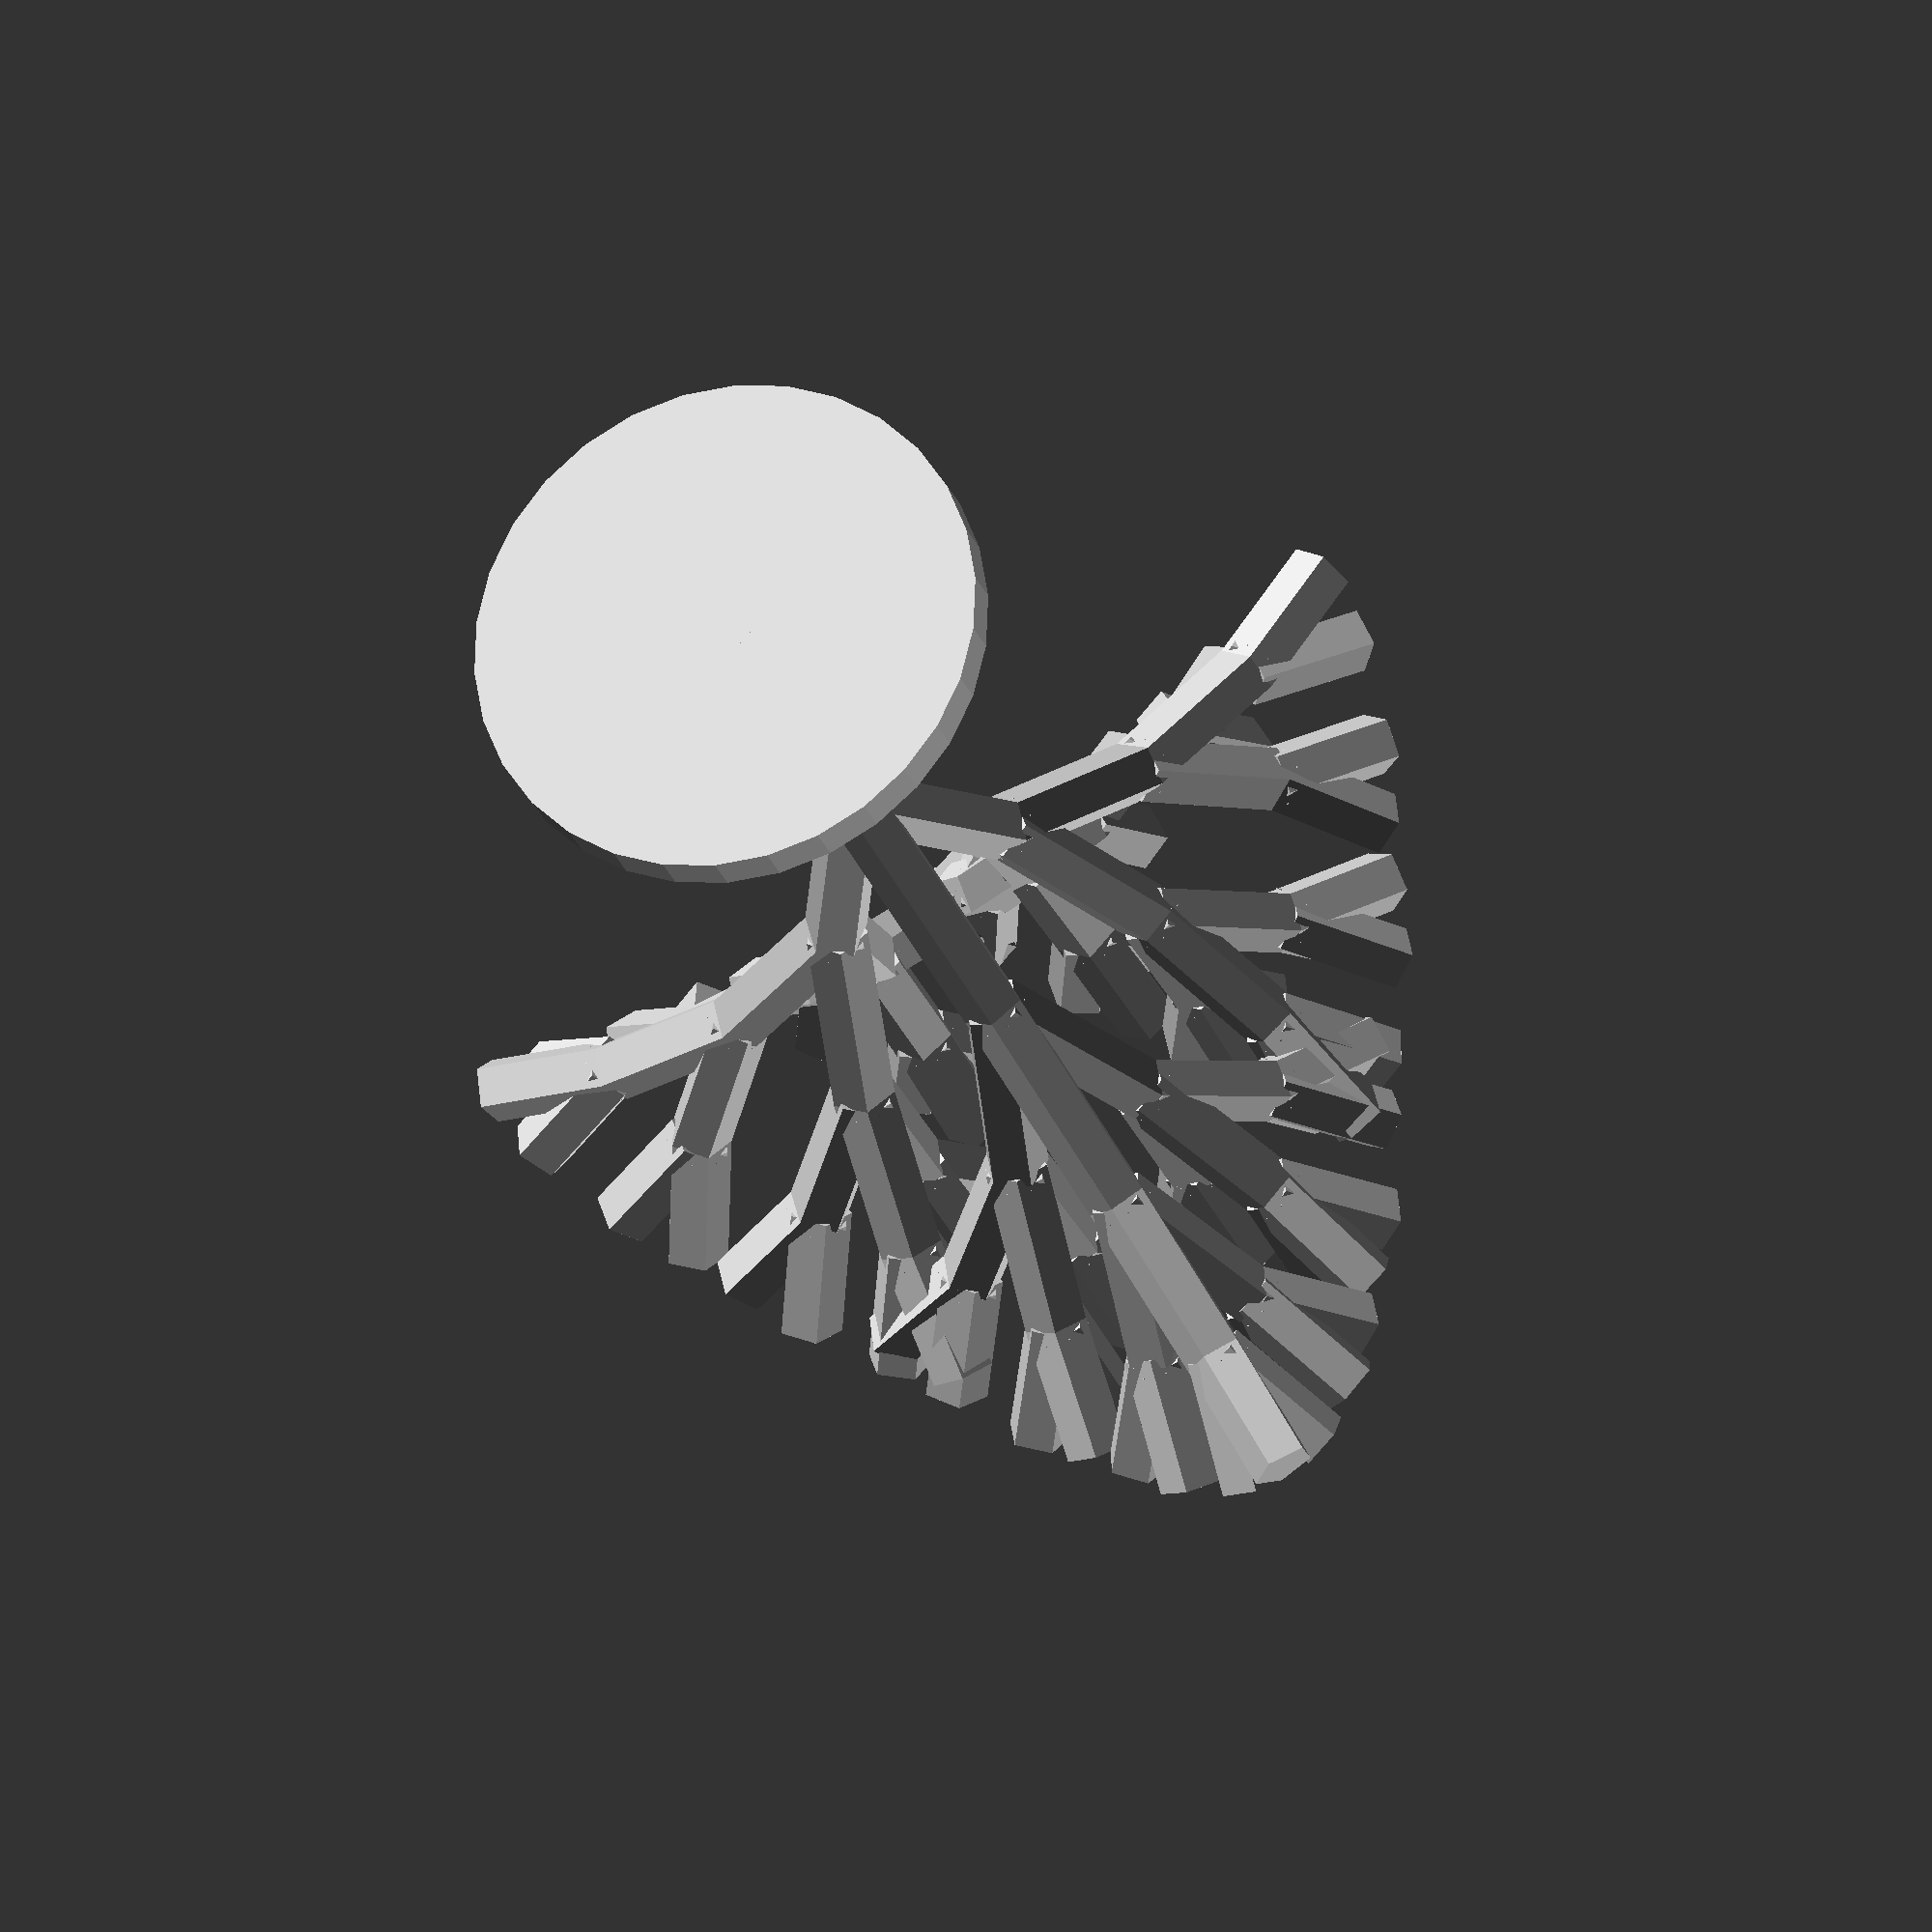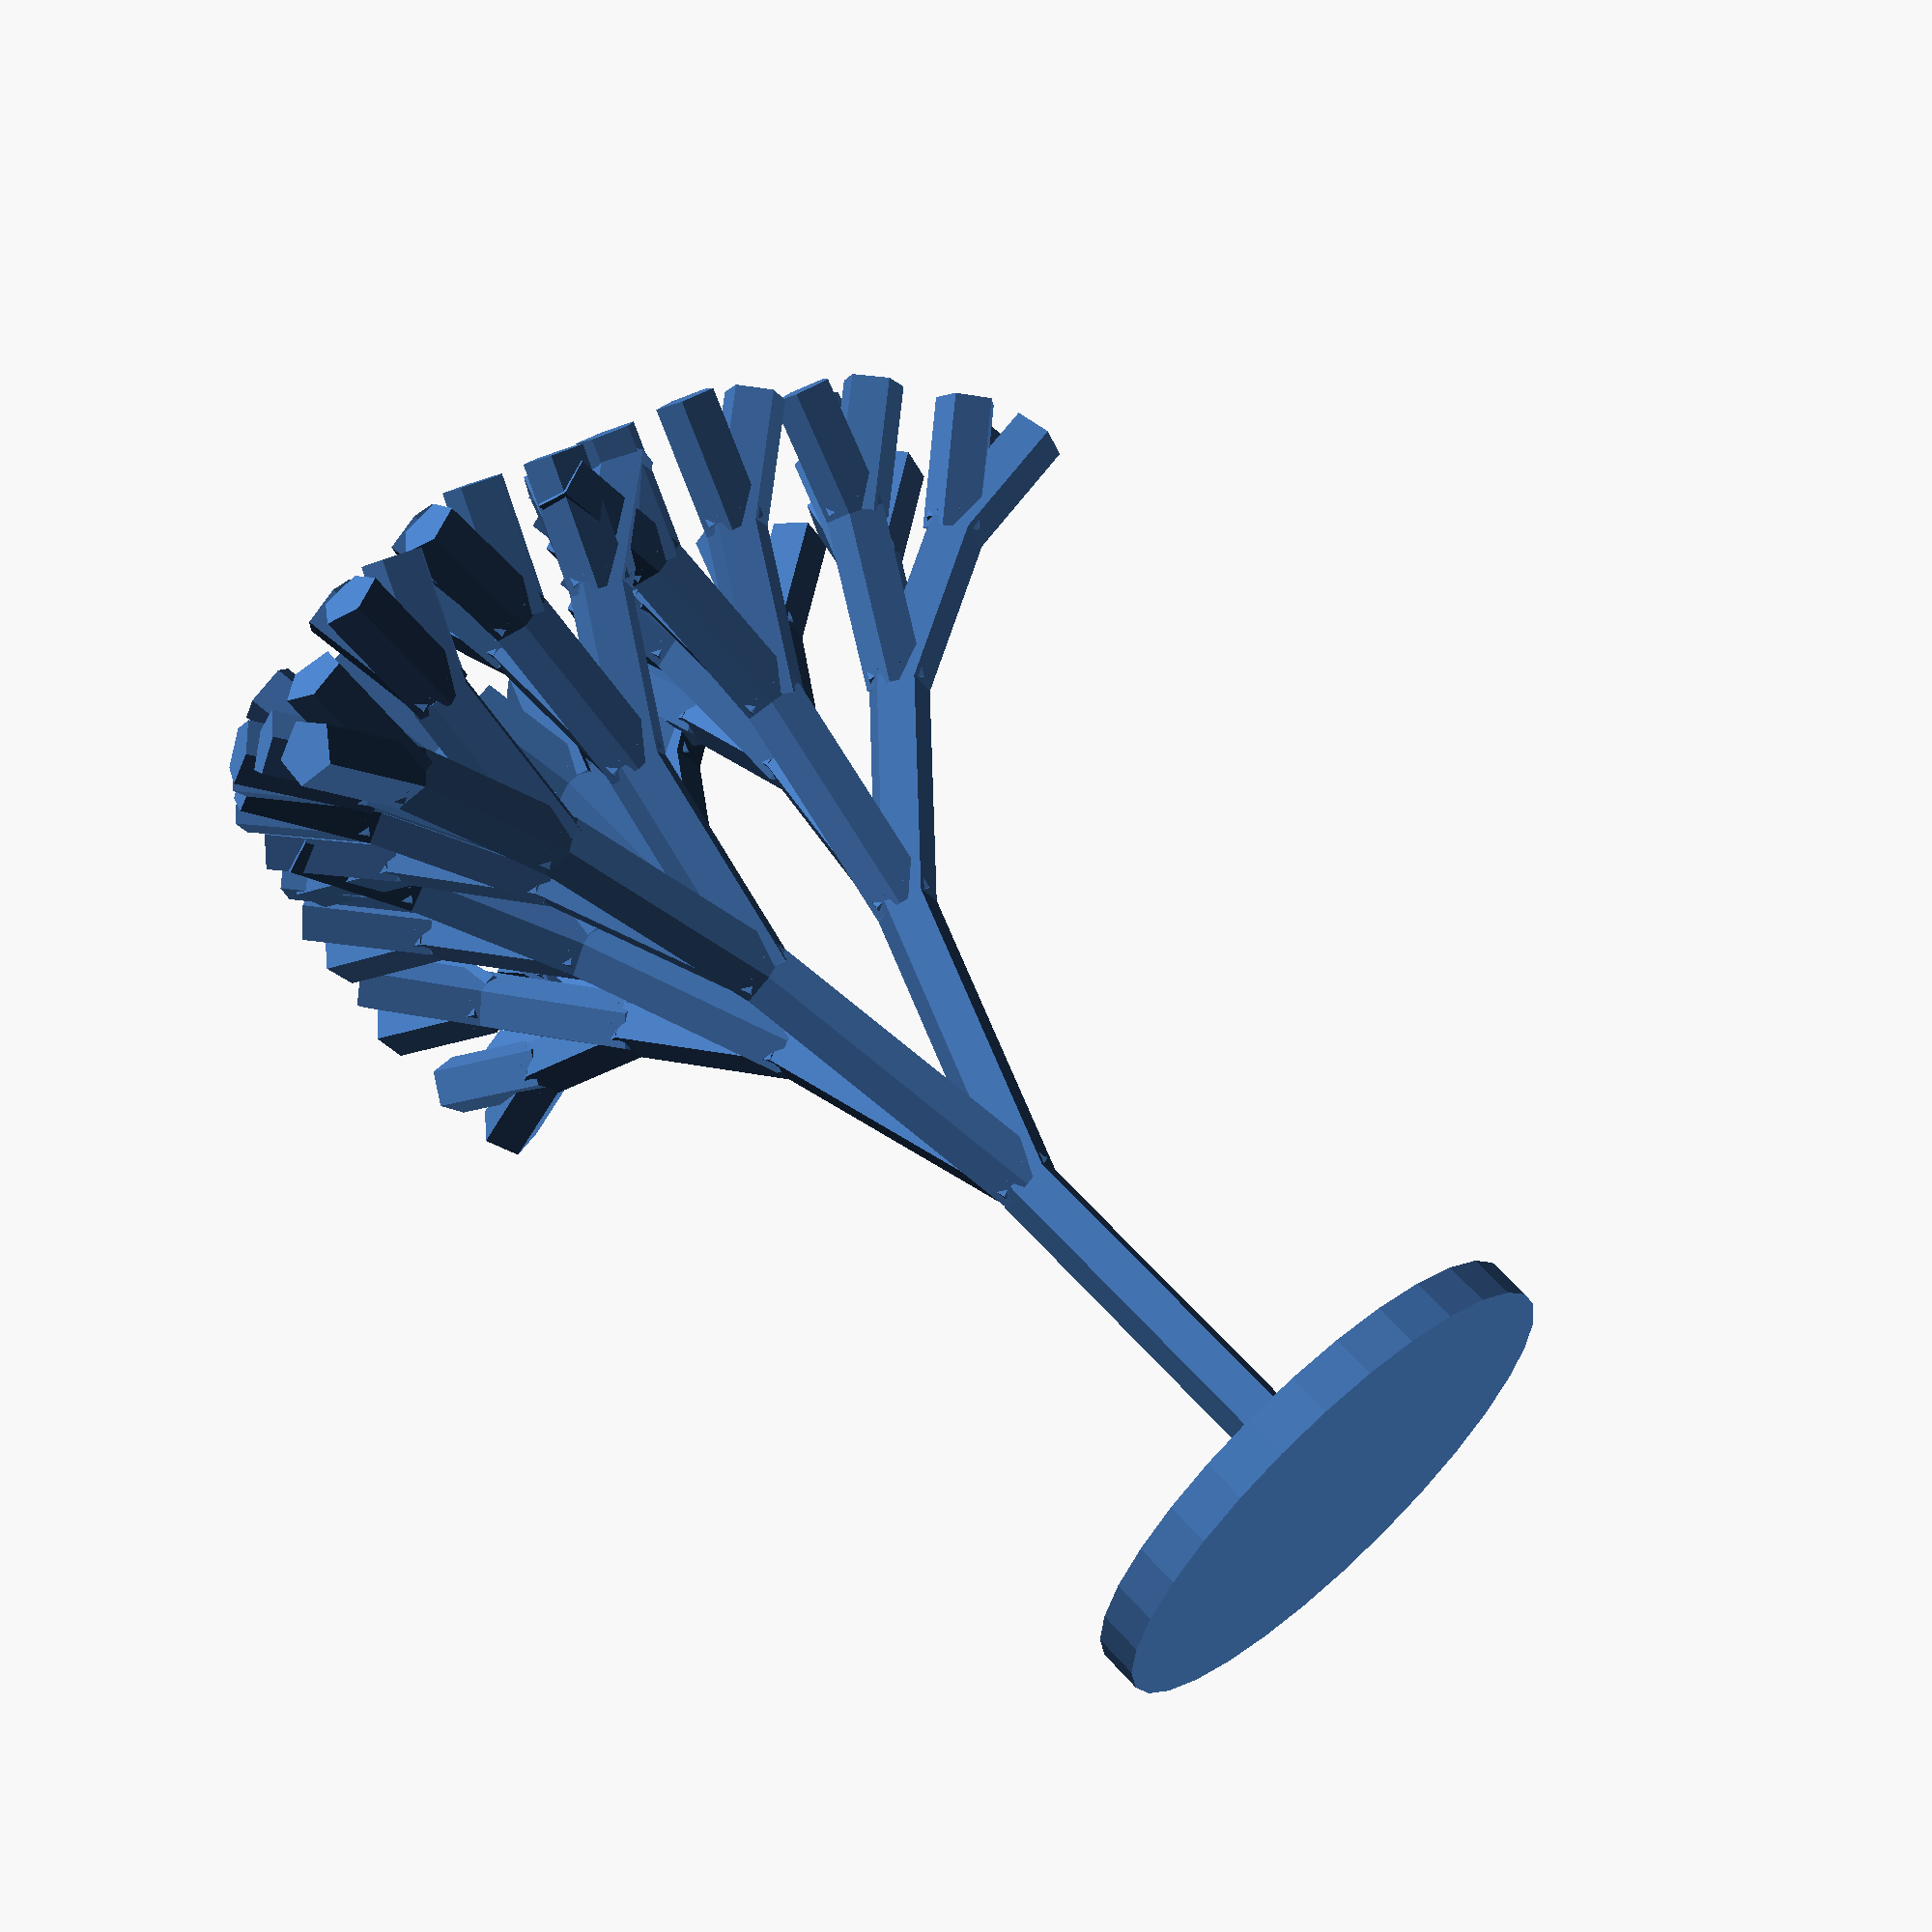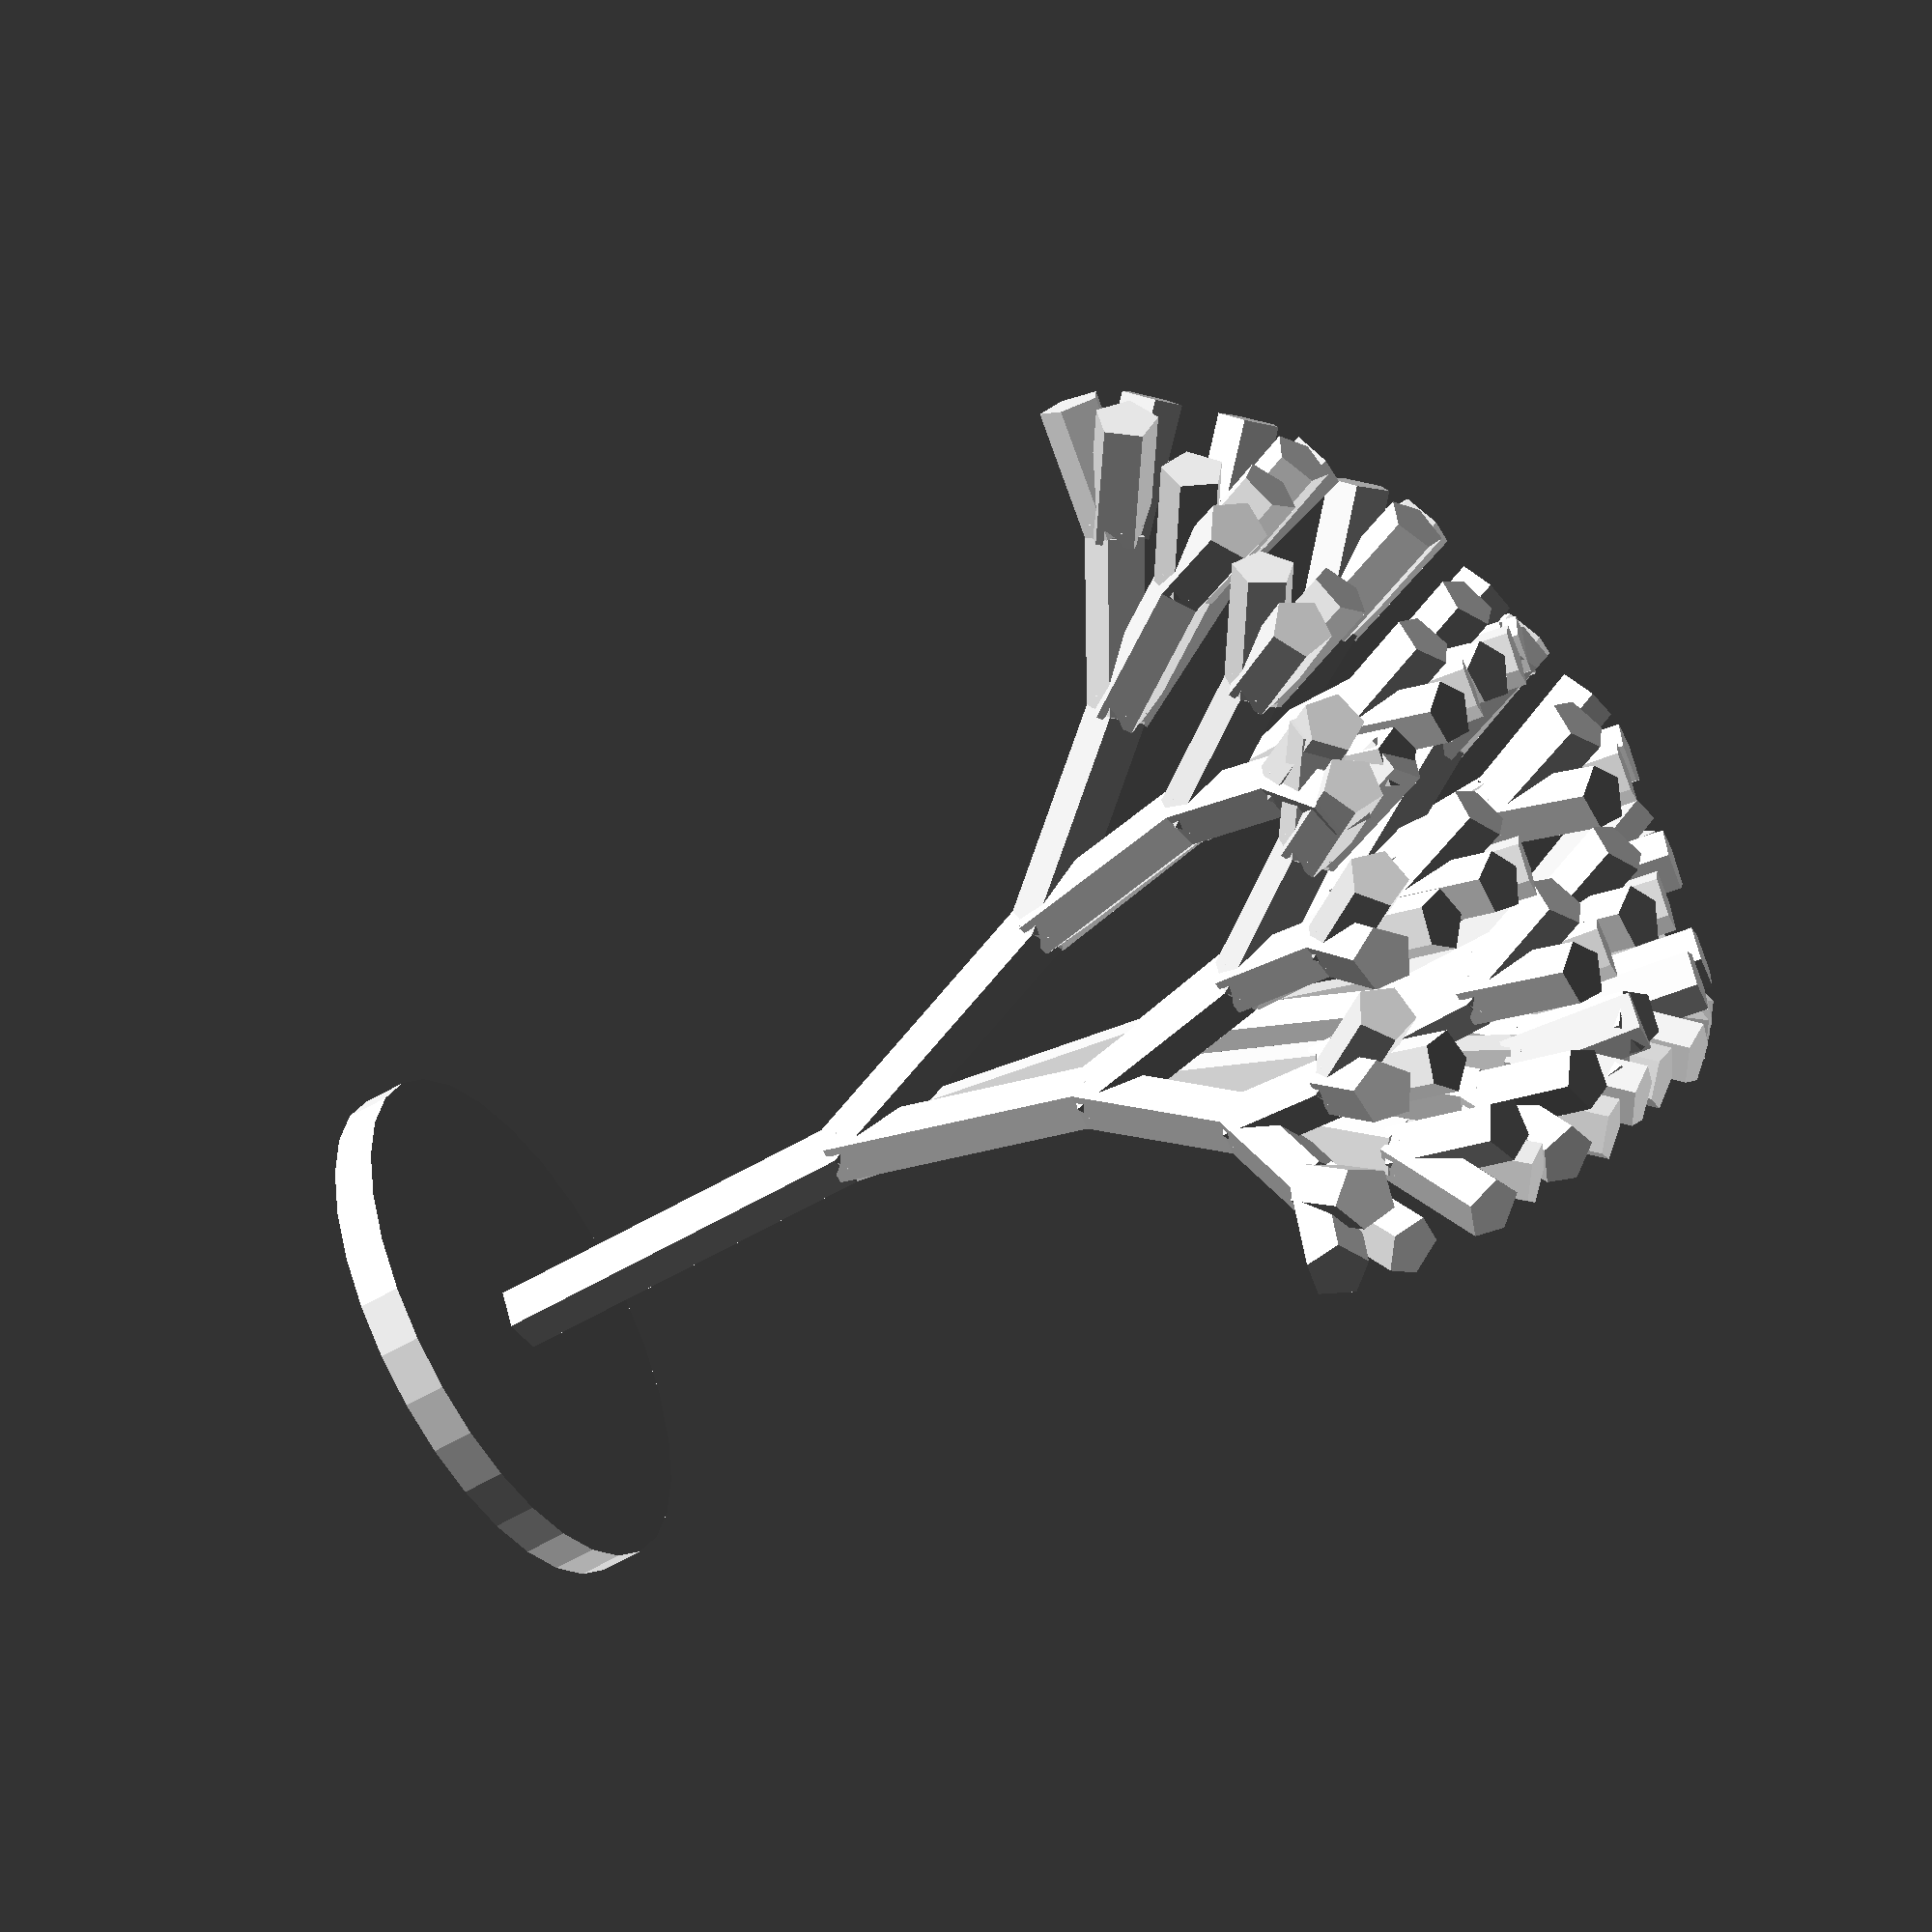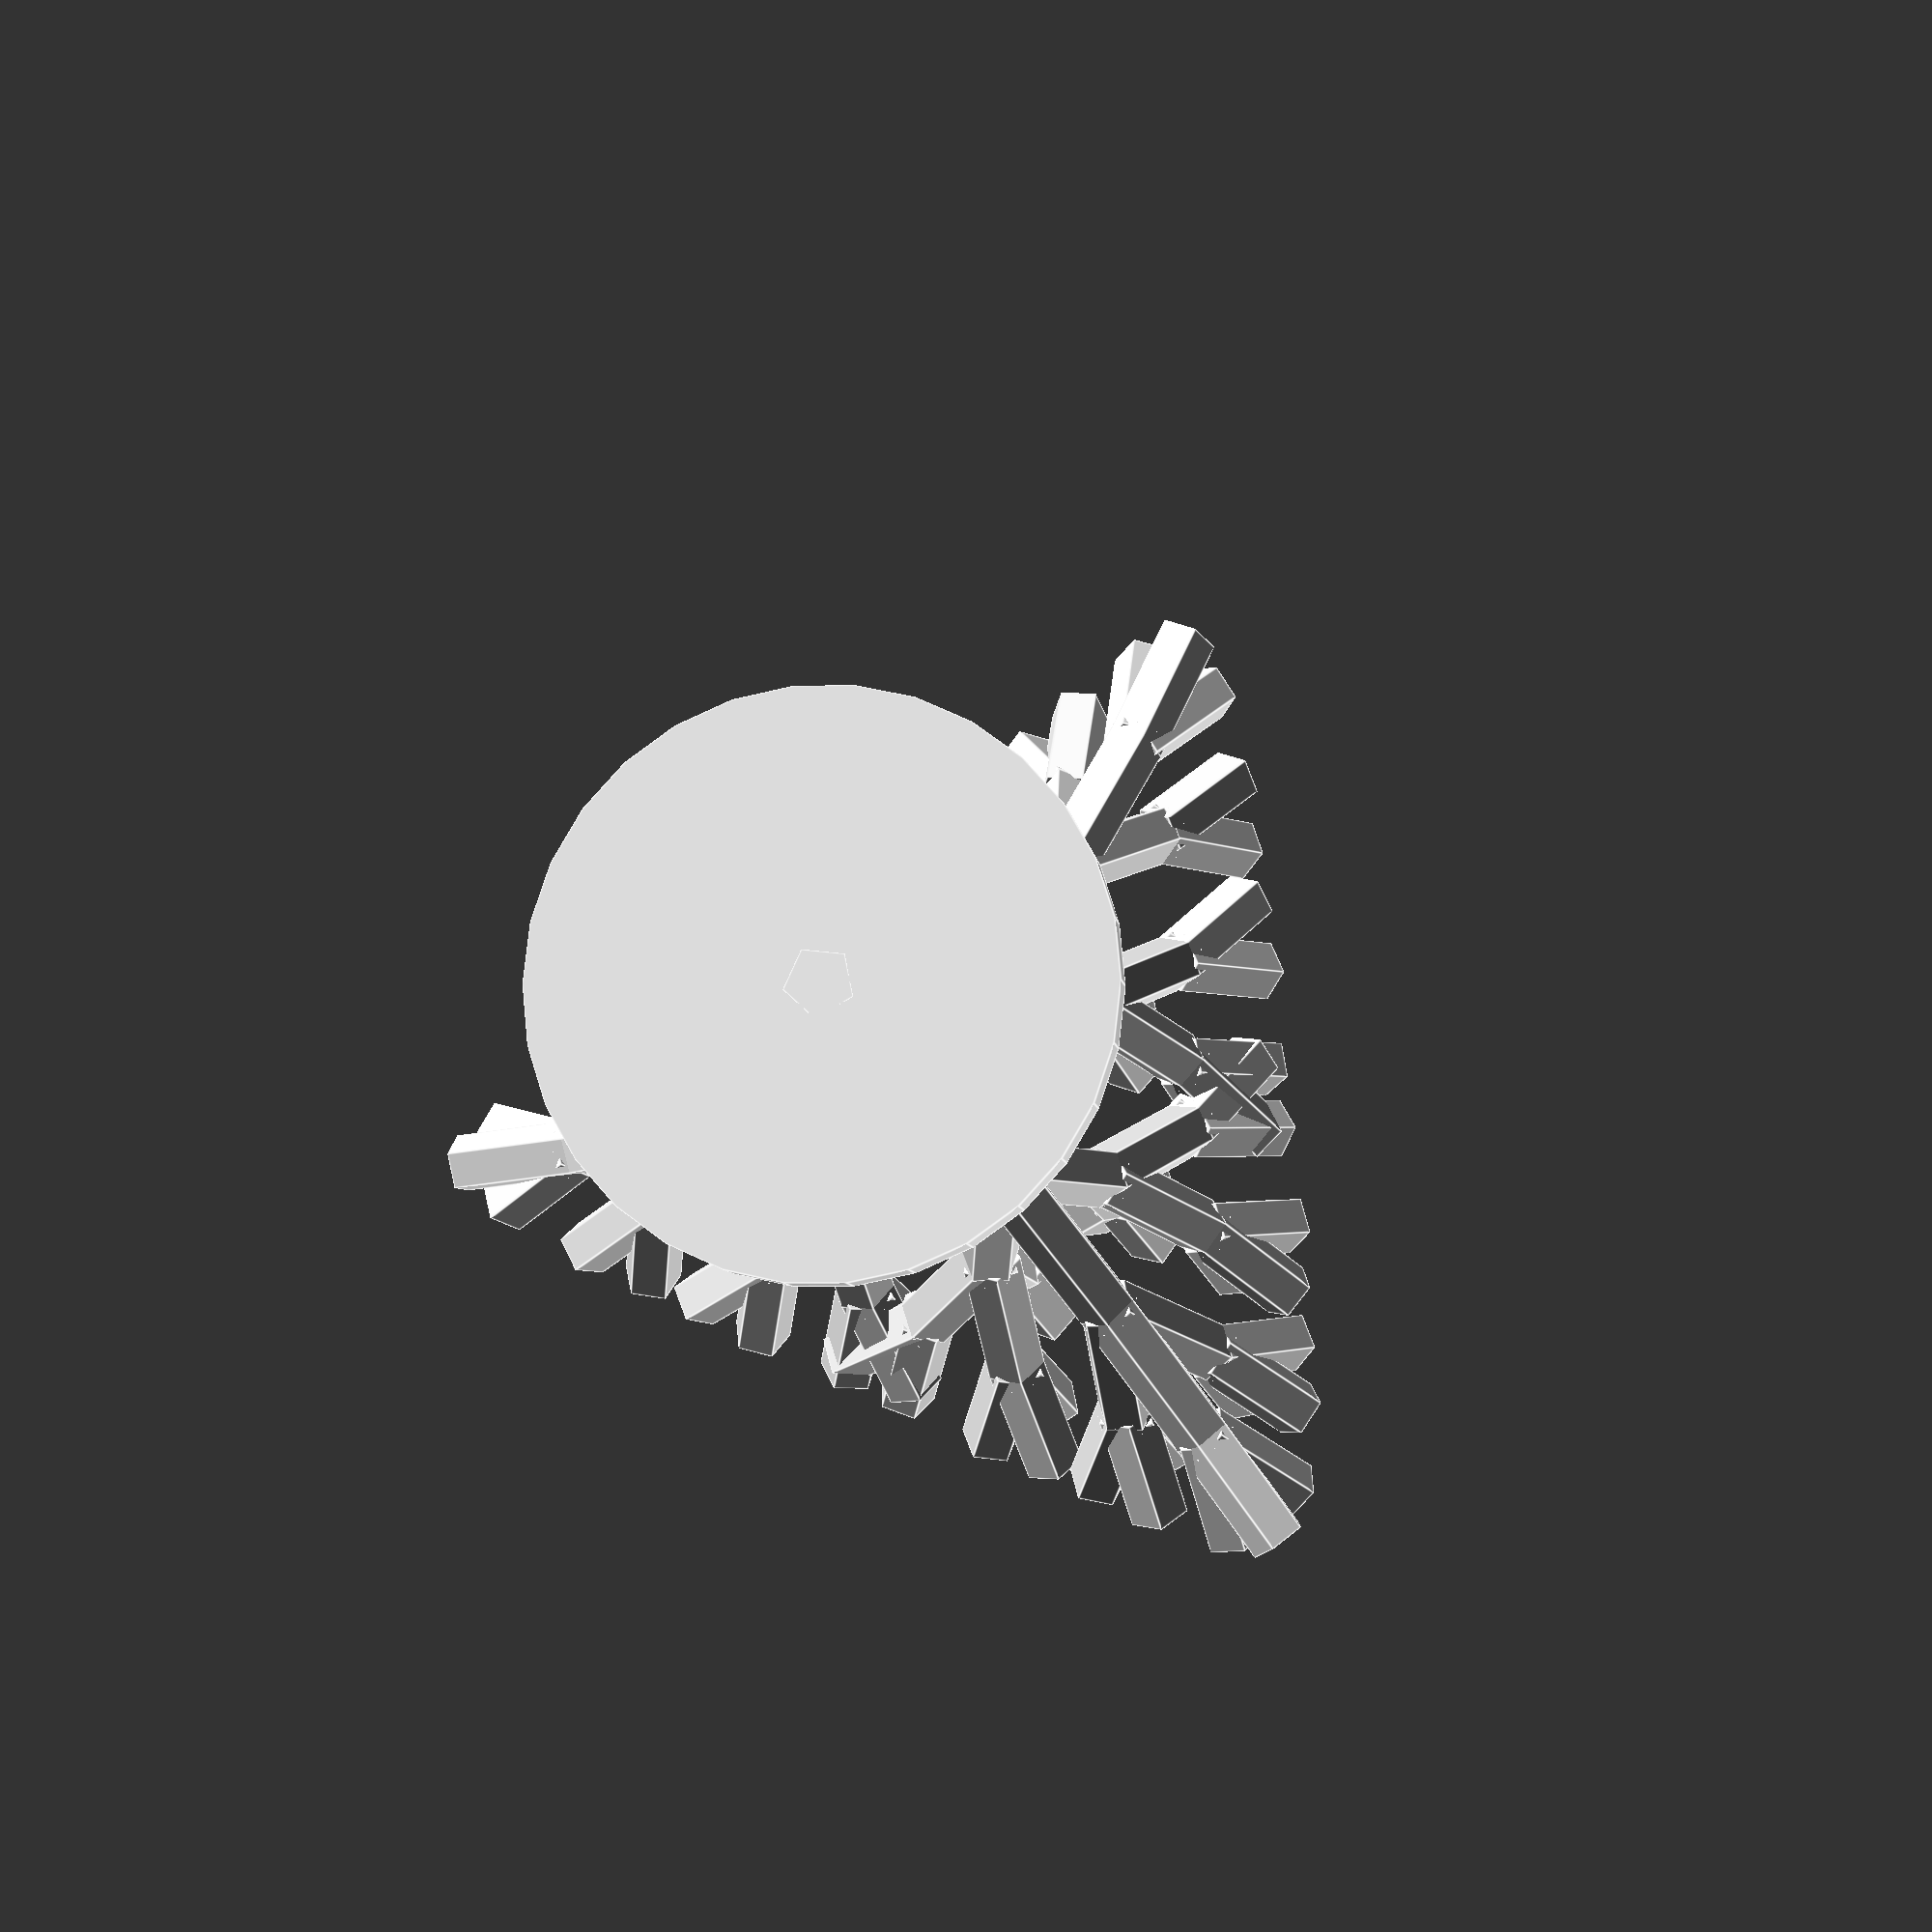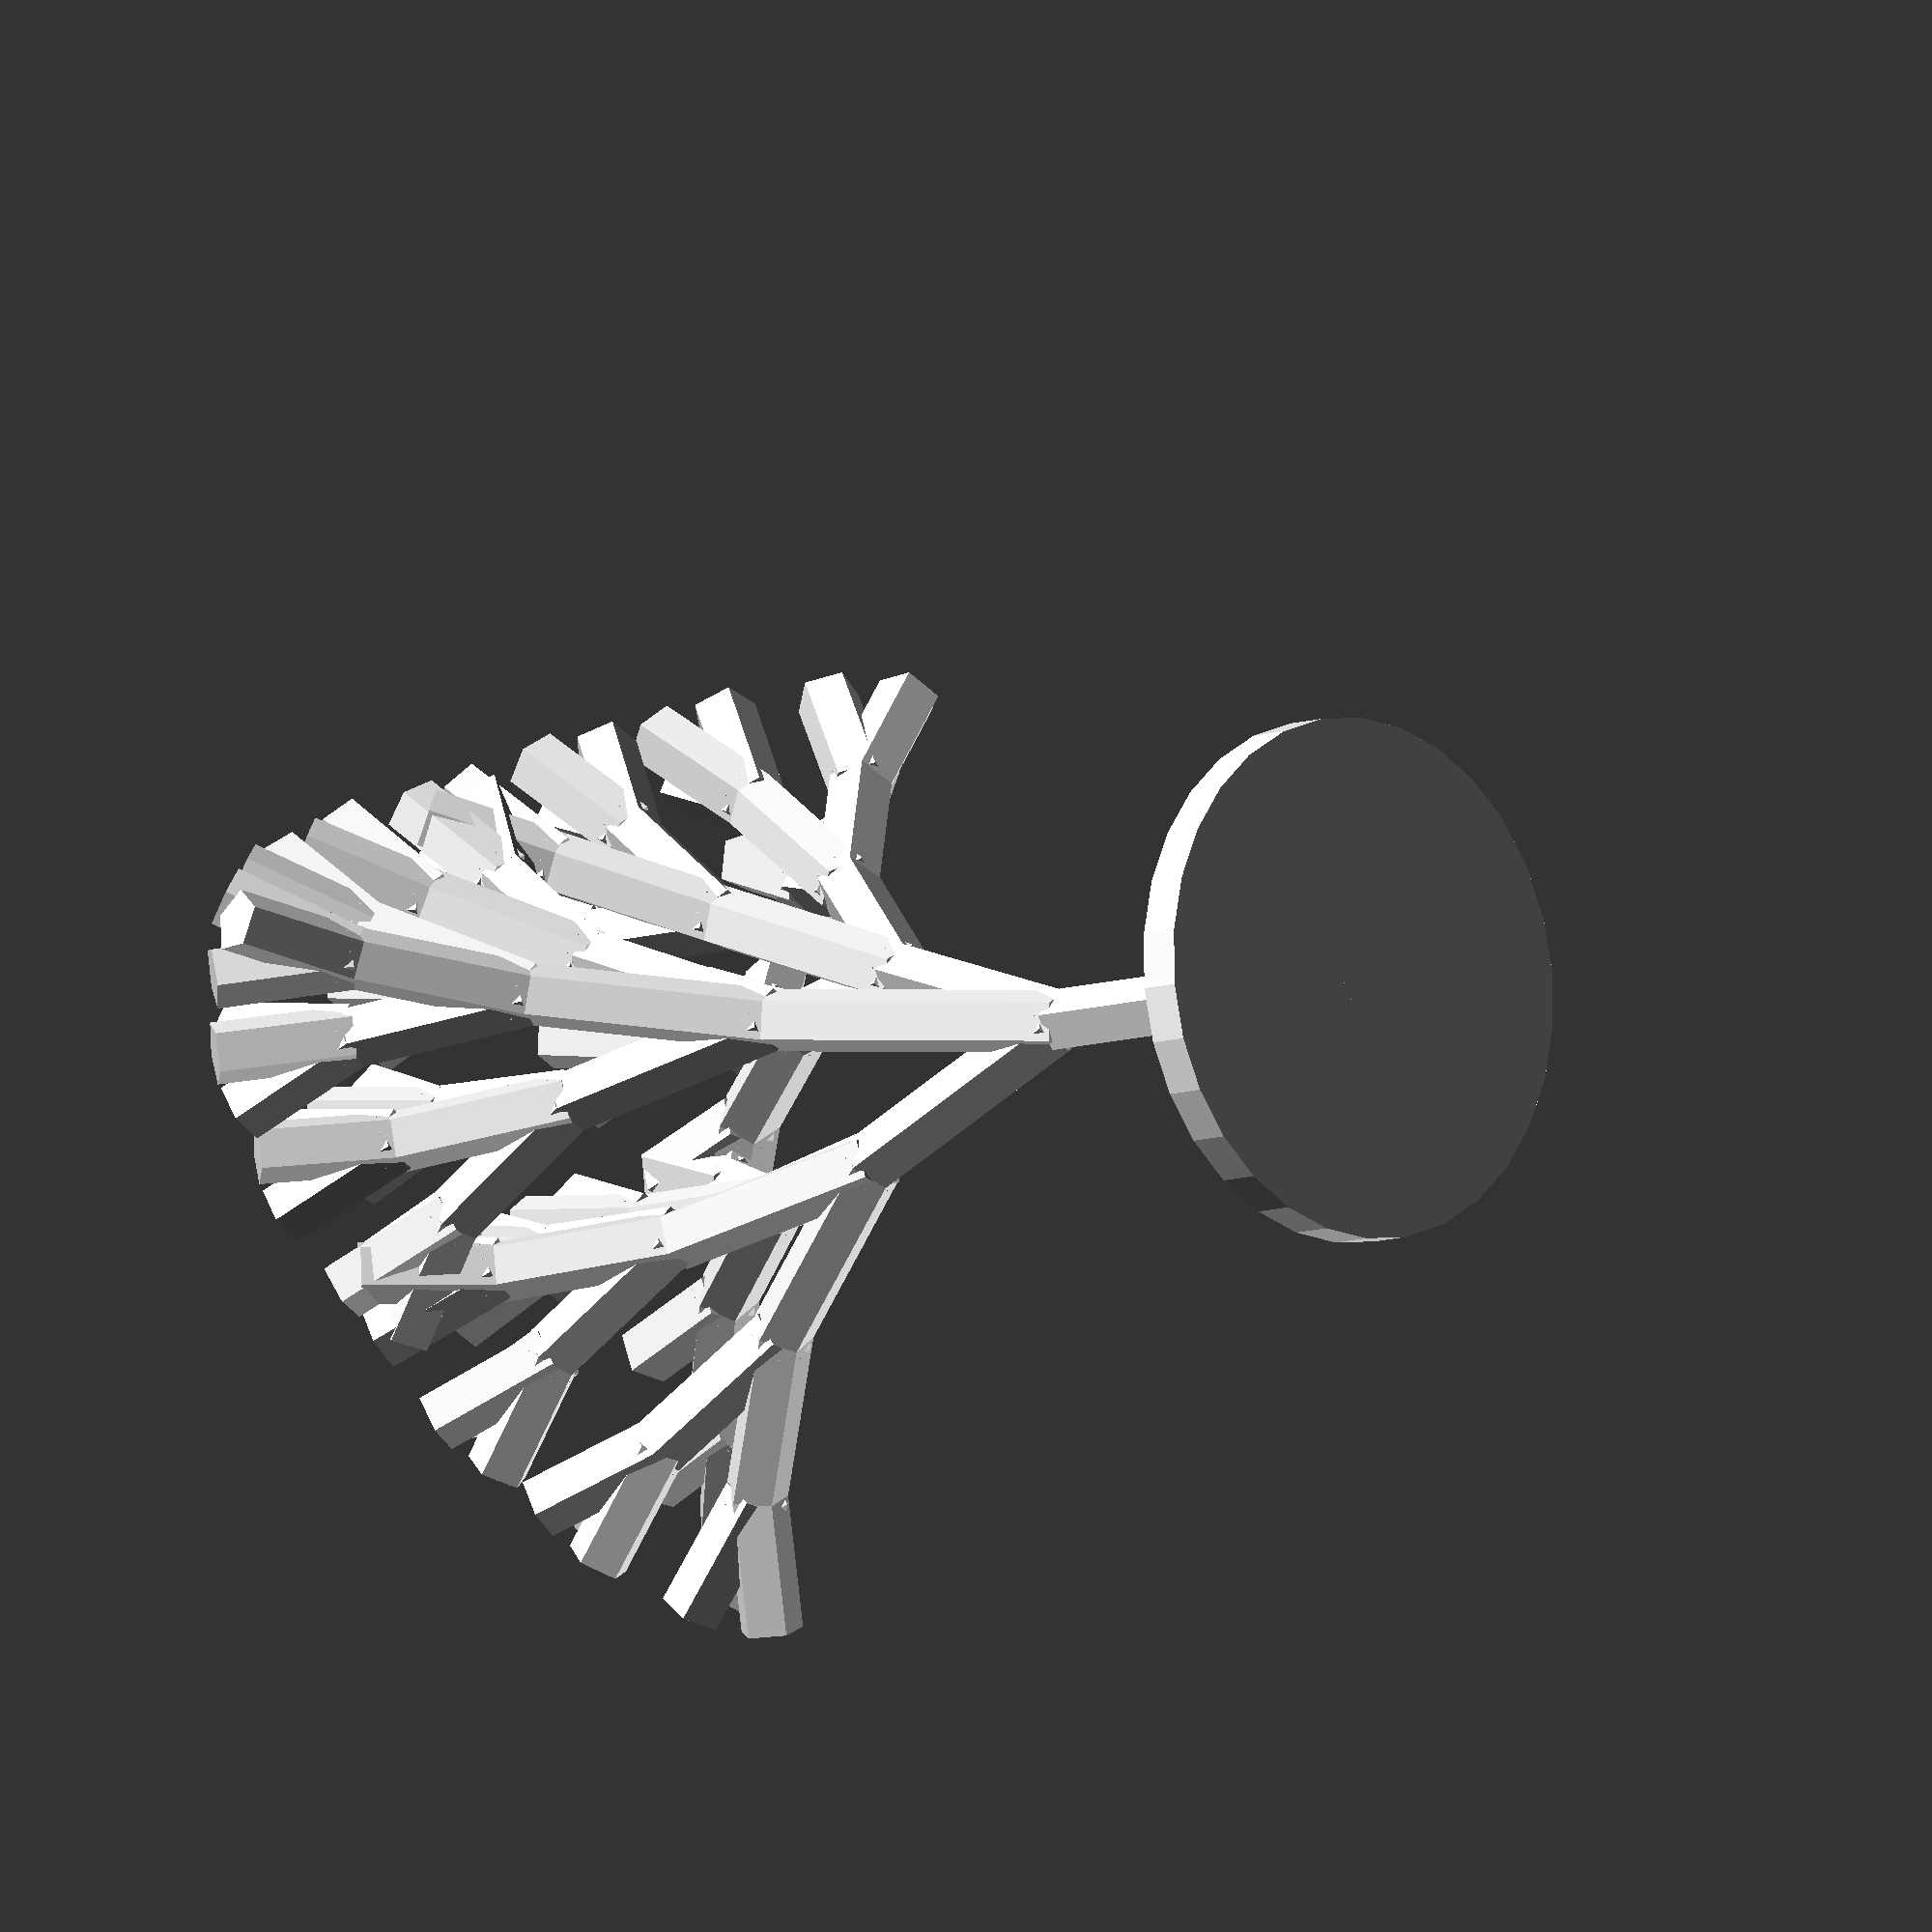
<openscad>
// (c) Ben Britton 2013
// 
// This is designed to be the simplest possible recursive tree. It should be a good demonstration of recursion for people learning to use OpenSCAD.
// Learn to use recursion. It's great!

// Number of branches
depth = 5; // [0:7]
// trunk length
length = 20;
branch_angle = 20;
// trunk width
width = 3;
// number of branches
branches = 3; // [0:5
// How much to shorten each new branch
reduction = 0.75;


cylinder (r=length*.6,h=2); 					// Create the stand

branch(length, width, depth); 					// Create the trunk

module branch(length, width, num){
	if(num > 0){
		cylinder (r=width/2, h=length); 		// Create this branch
		translate([0,0,length])					// Move to the end of this branch
		for (r = [0:branches]){ 						// Create the new branches
			rotate([0,0,r*360/branches]) 				// Rotate each about the Z axis to be spaced equally
			rotate ([branch_angle,0,0]) 		// tilt the new branch
												// Next is the RECURSIVE bit!
			branch(length*reduction,width, num-1); 	// create the new branch, shorter than the old one
		}
	}
}


</openscad>
<views>
elev=24.5 azim=27.7 roll=197.0 proj=o view=wireframe
elev=118.1 azim=277.9 roll=41.6 proj=p view=wireframe
elev=227.1 azim=301.6 roll=235.1 proj=o view=solid
elev=187.8 azim=335.4 roll=352.7 proj=p view=edges
elev=187.9 azim=318.8 roll=43.6 proj=o view=solid
</views>
